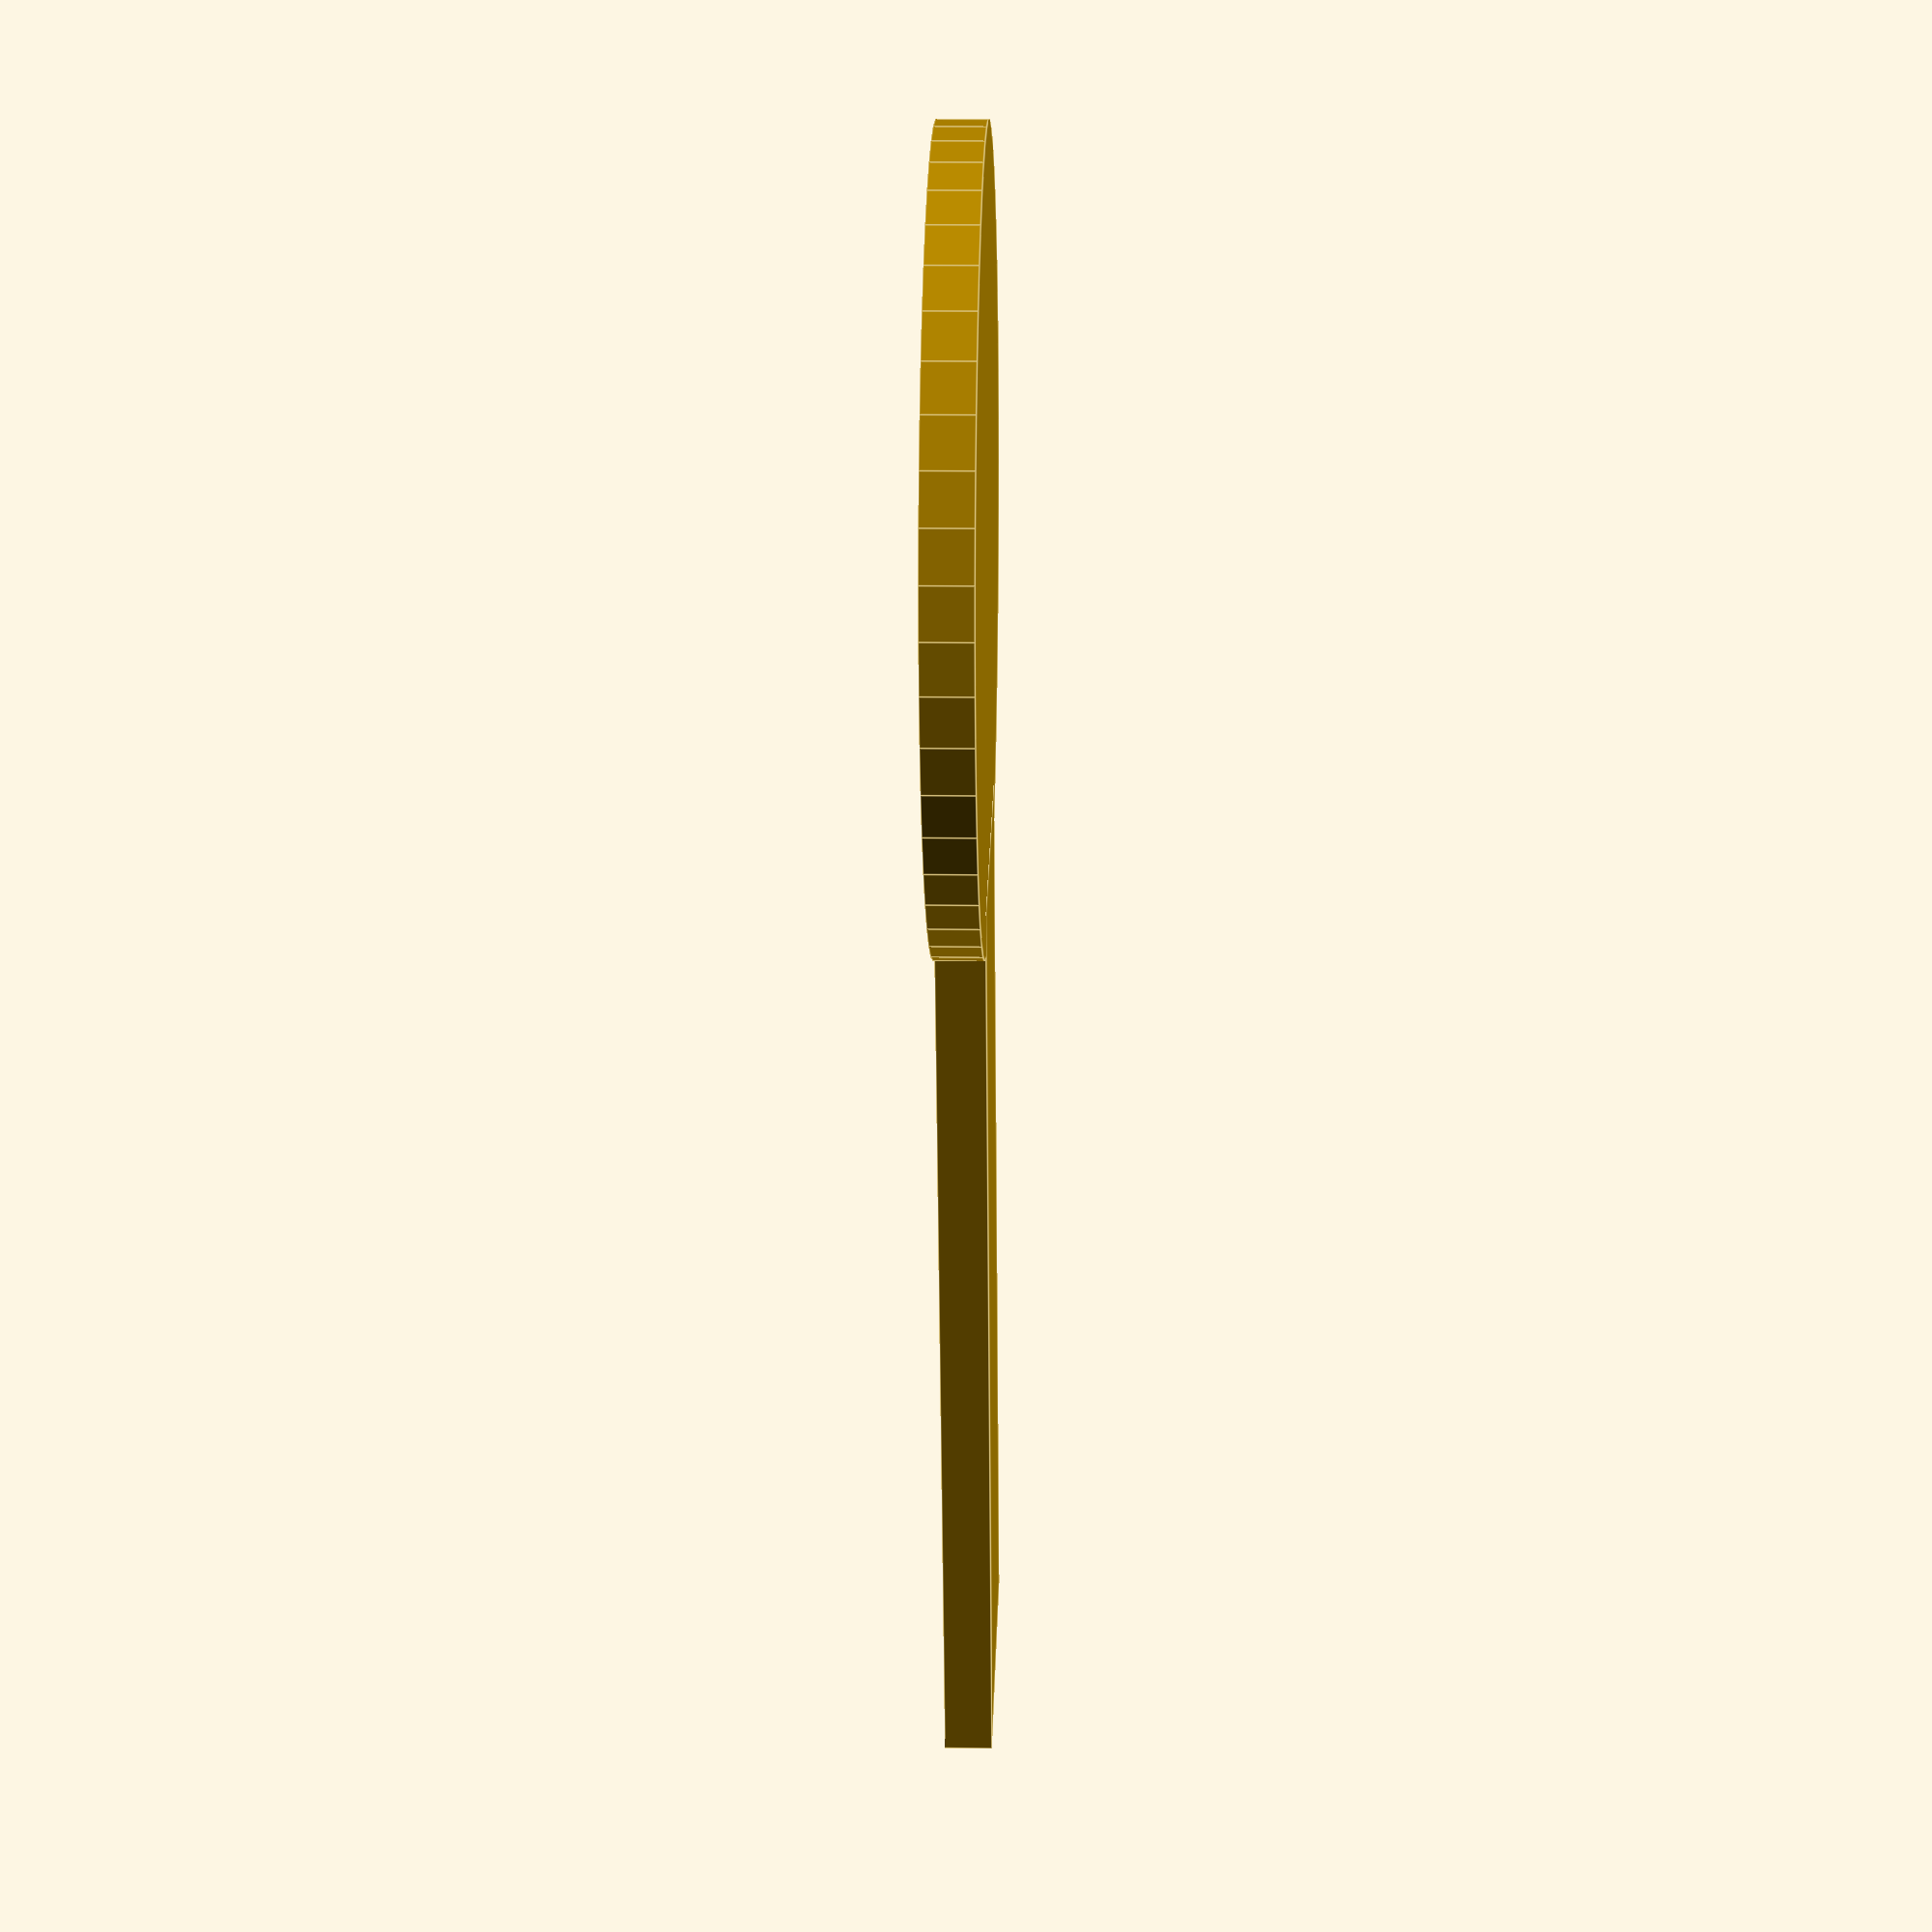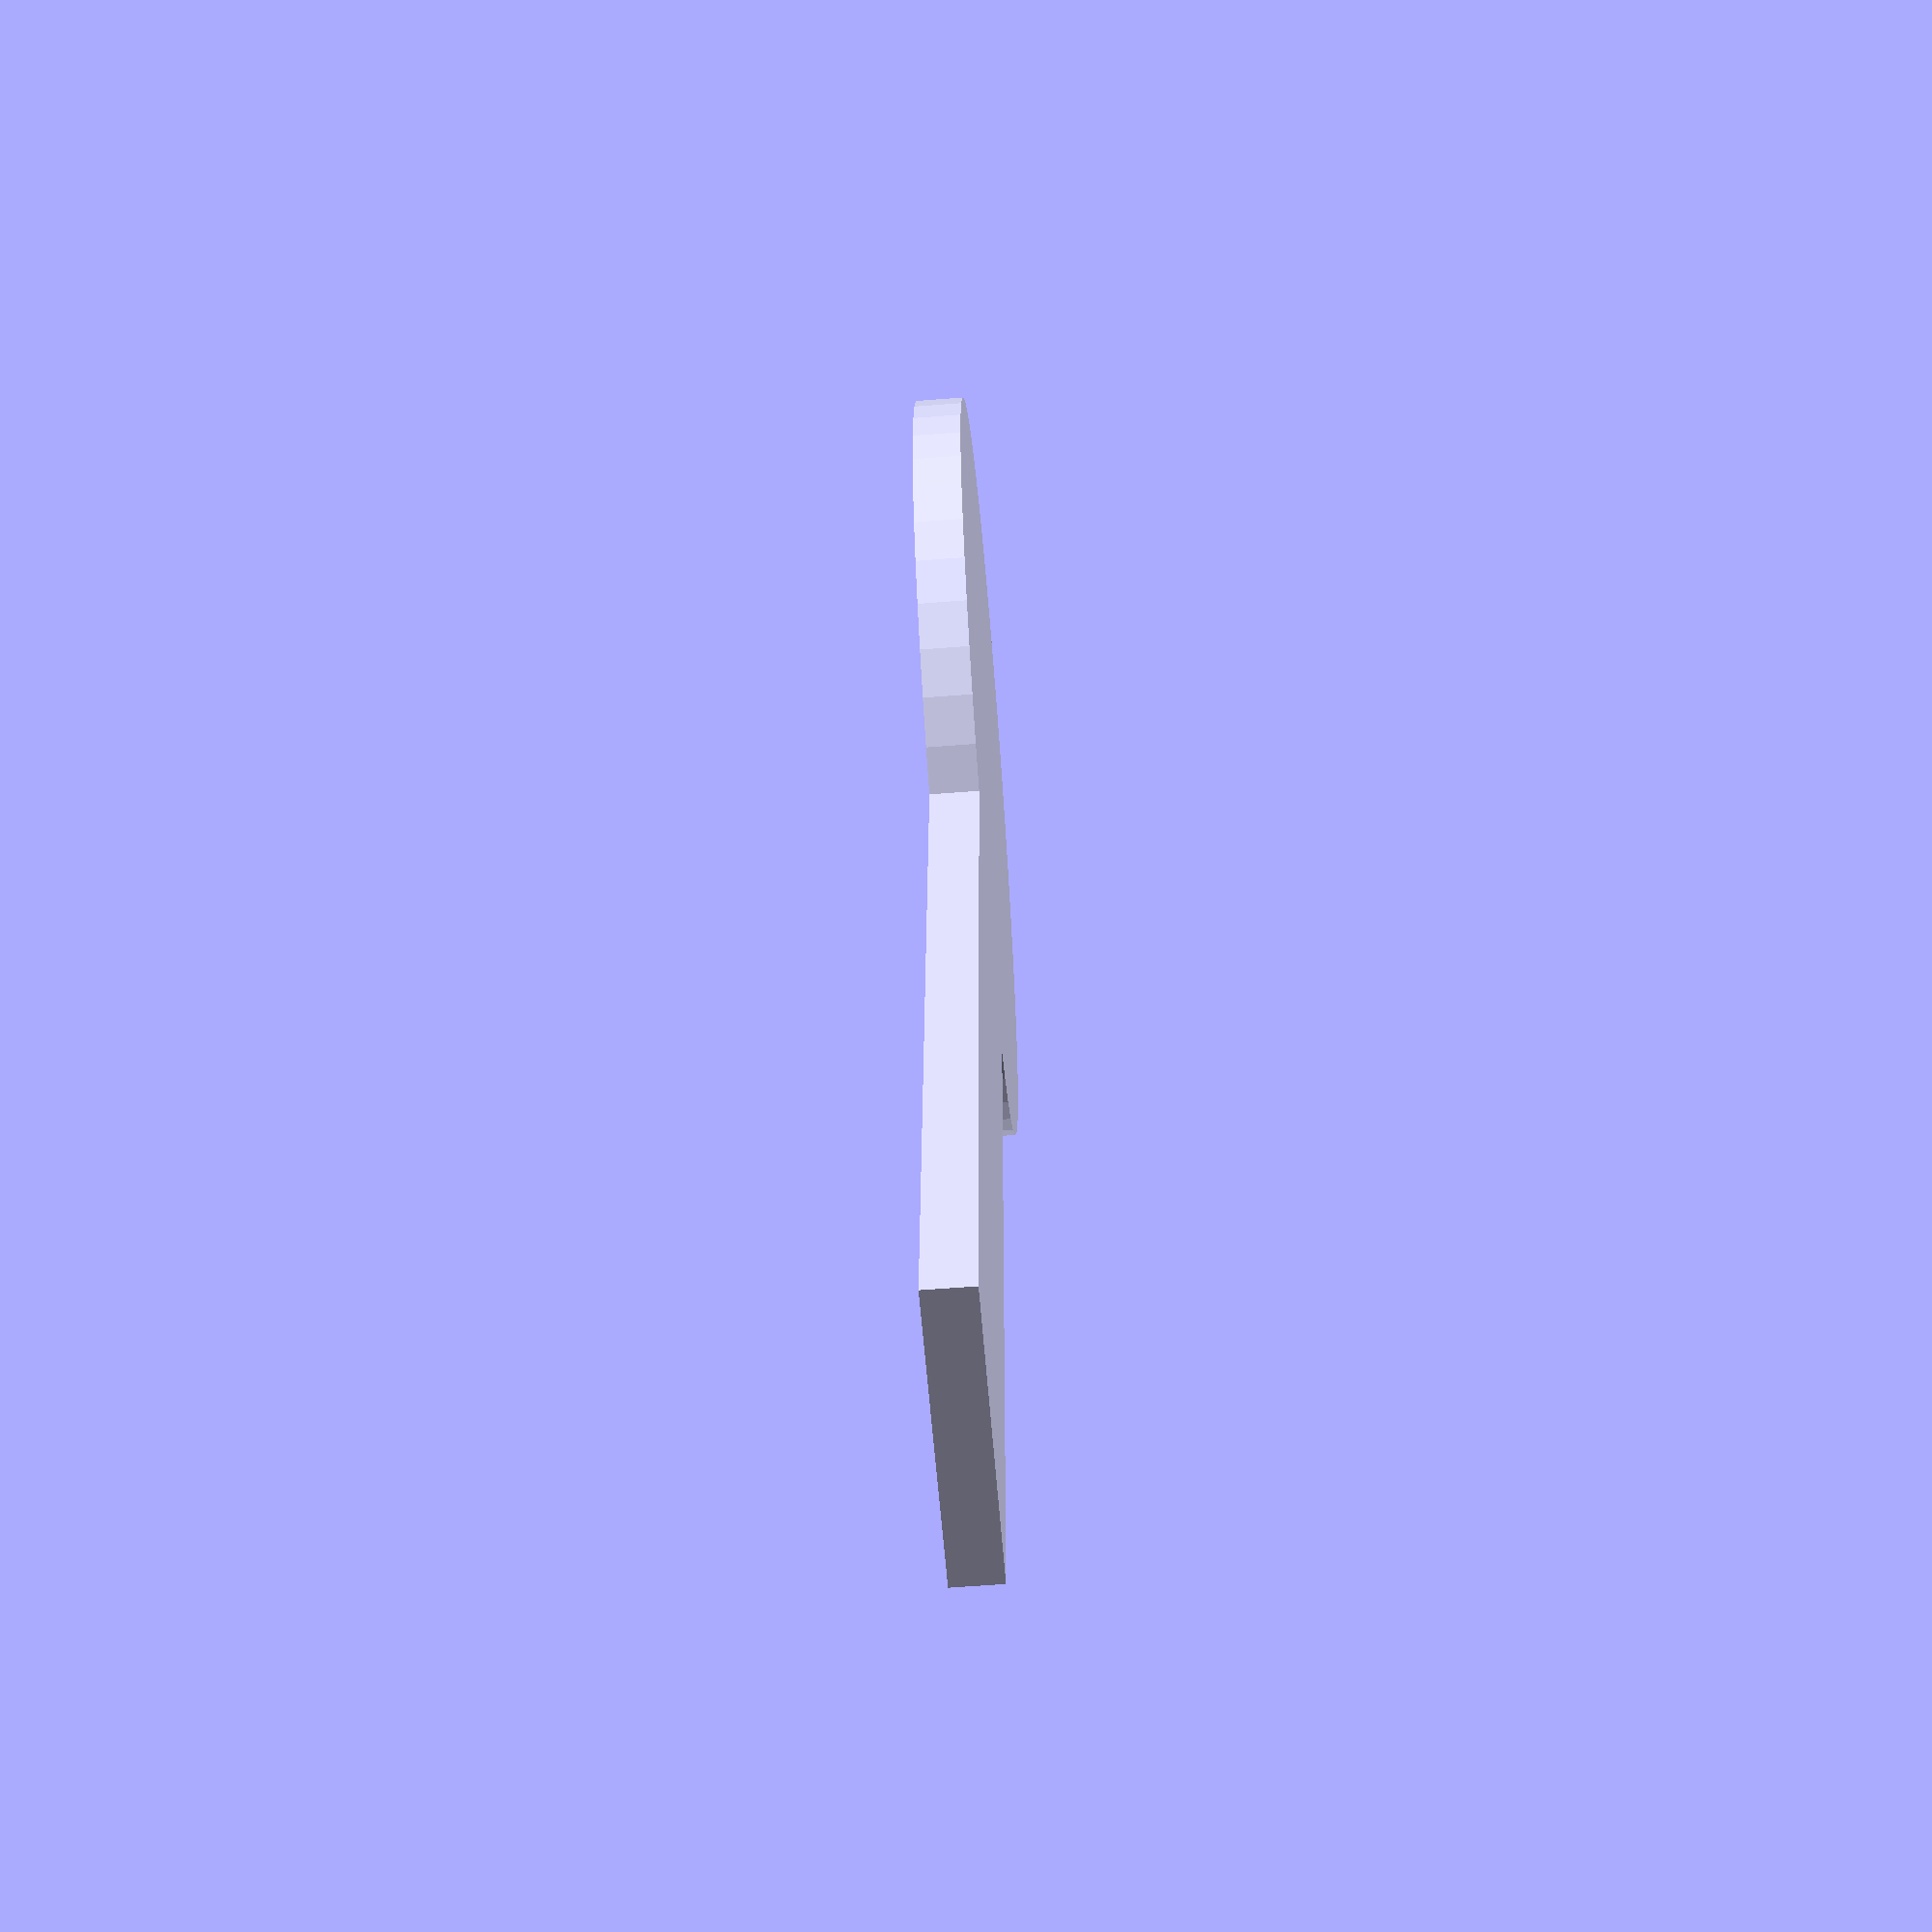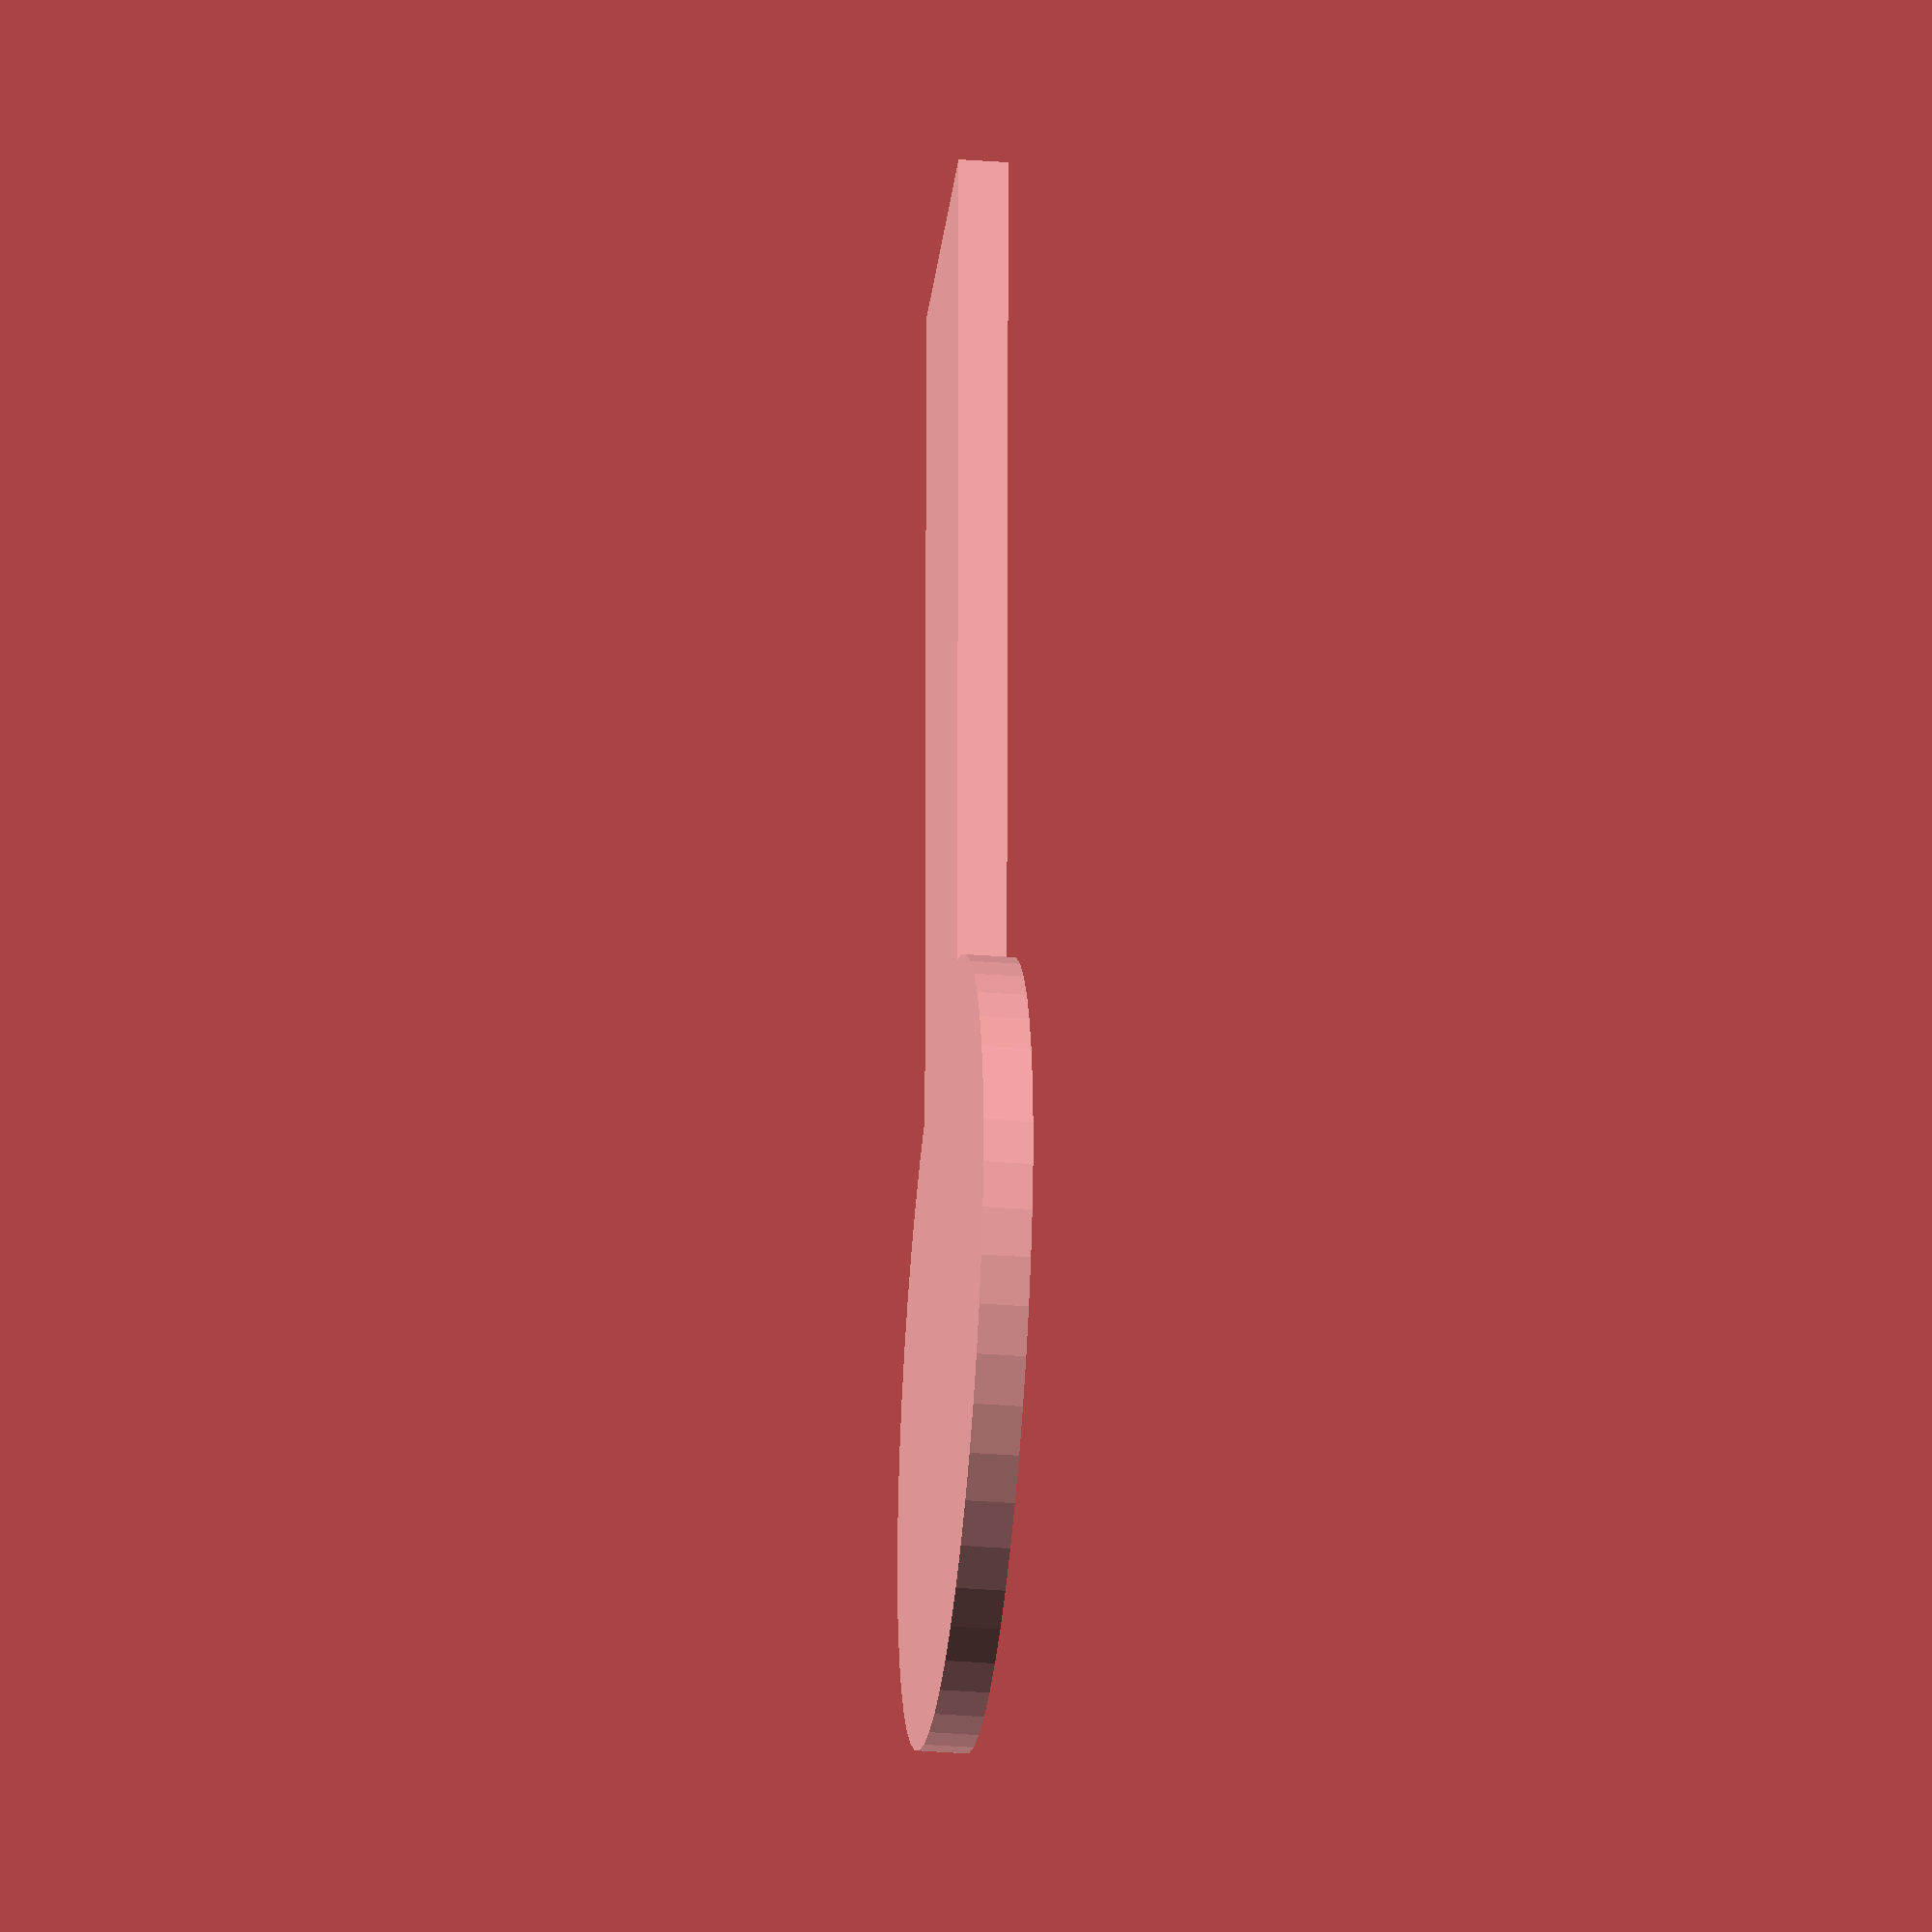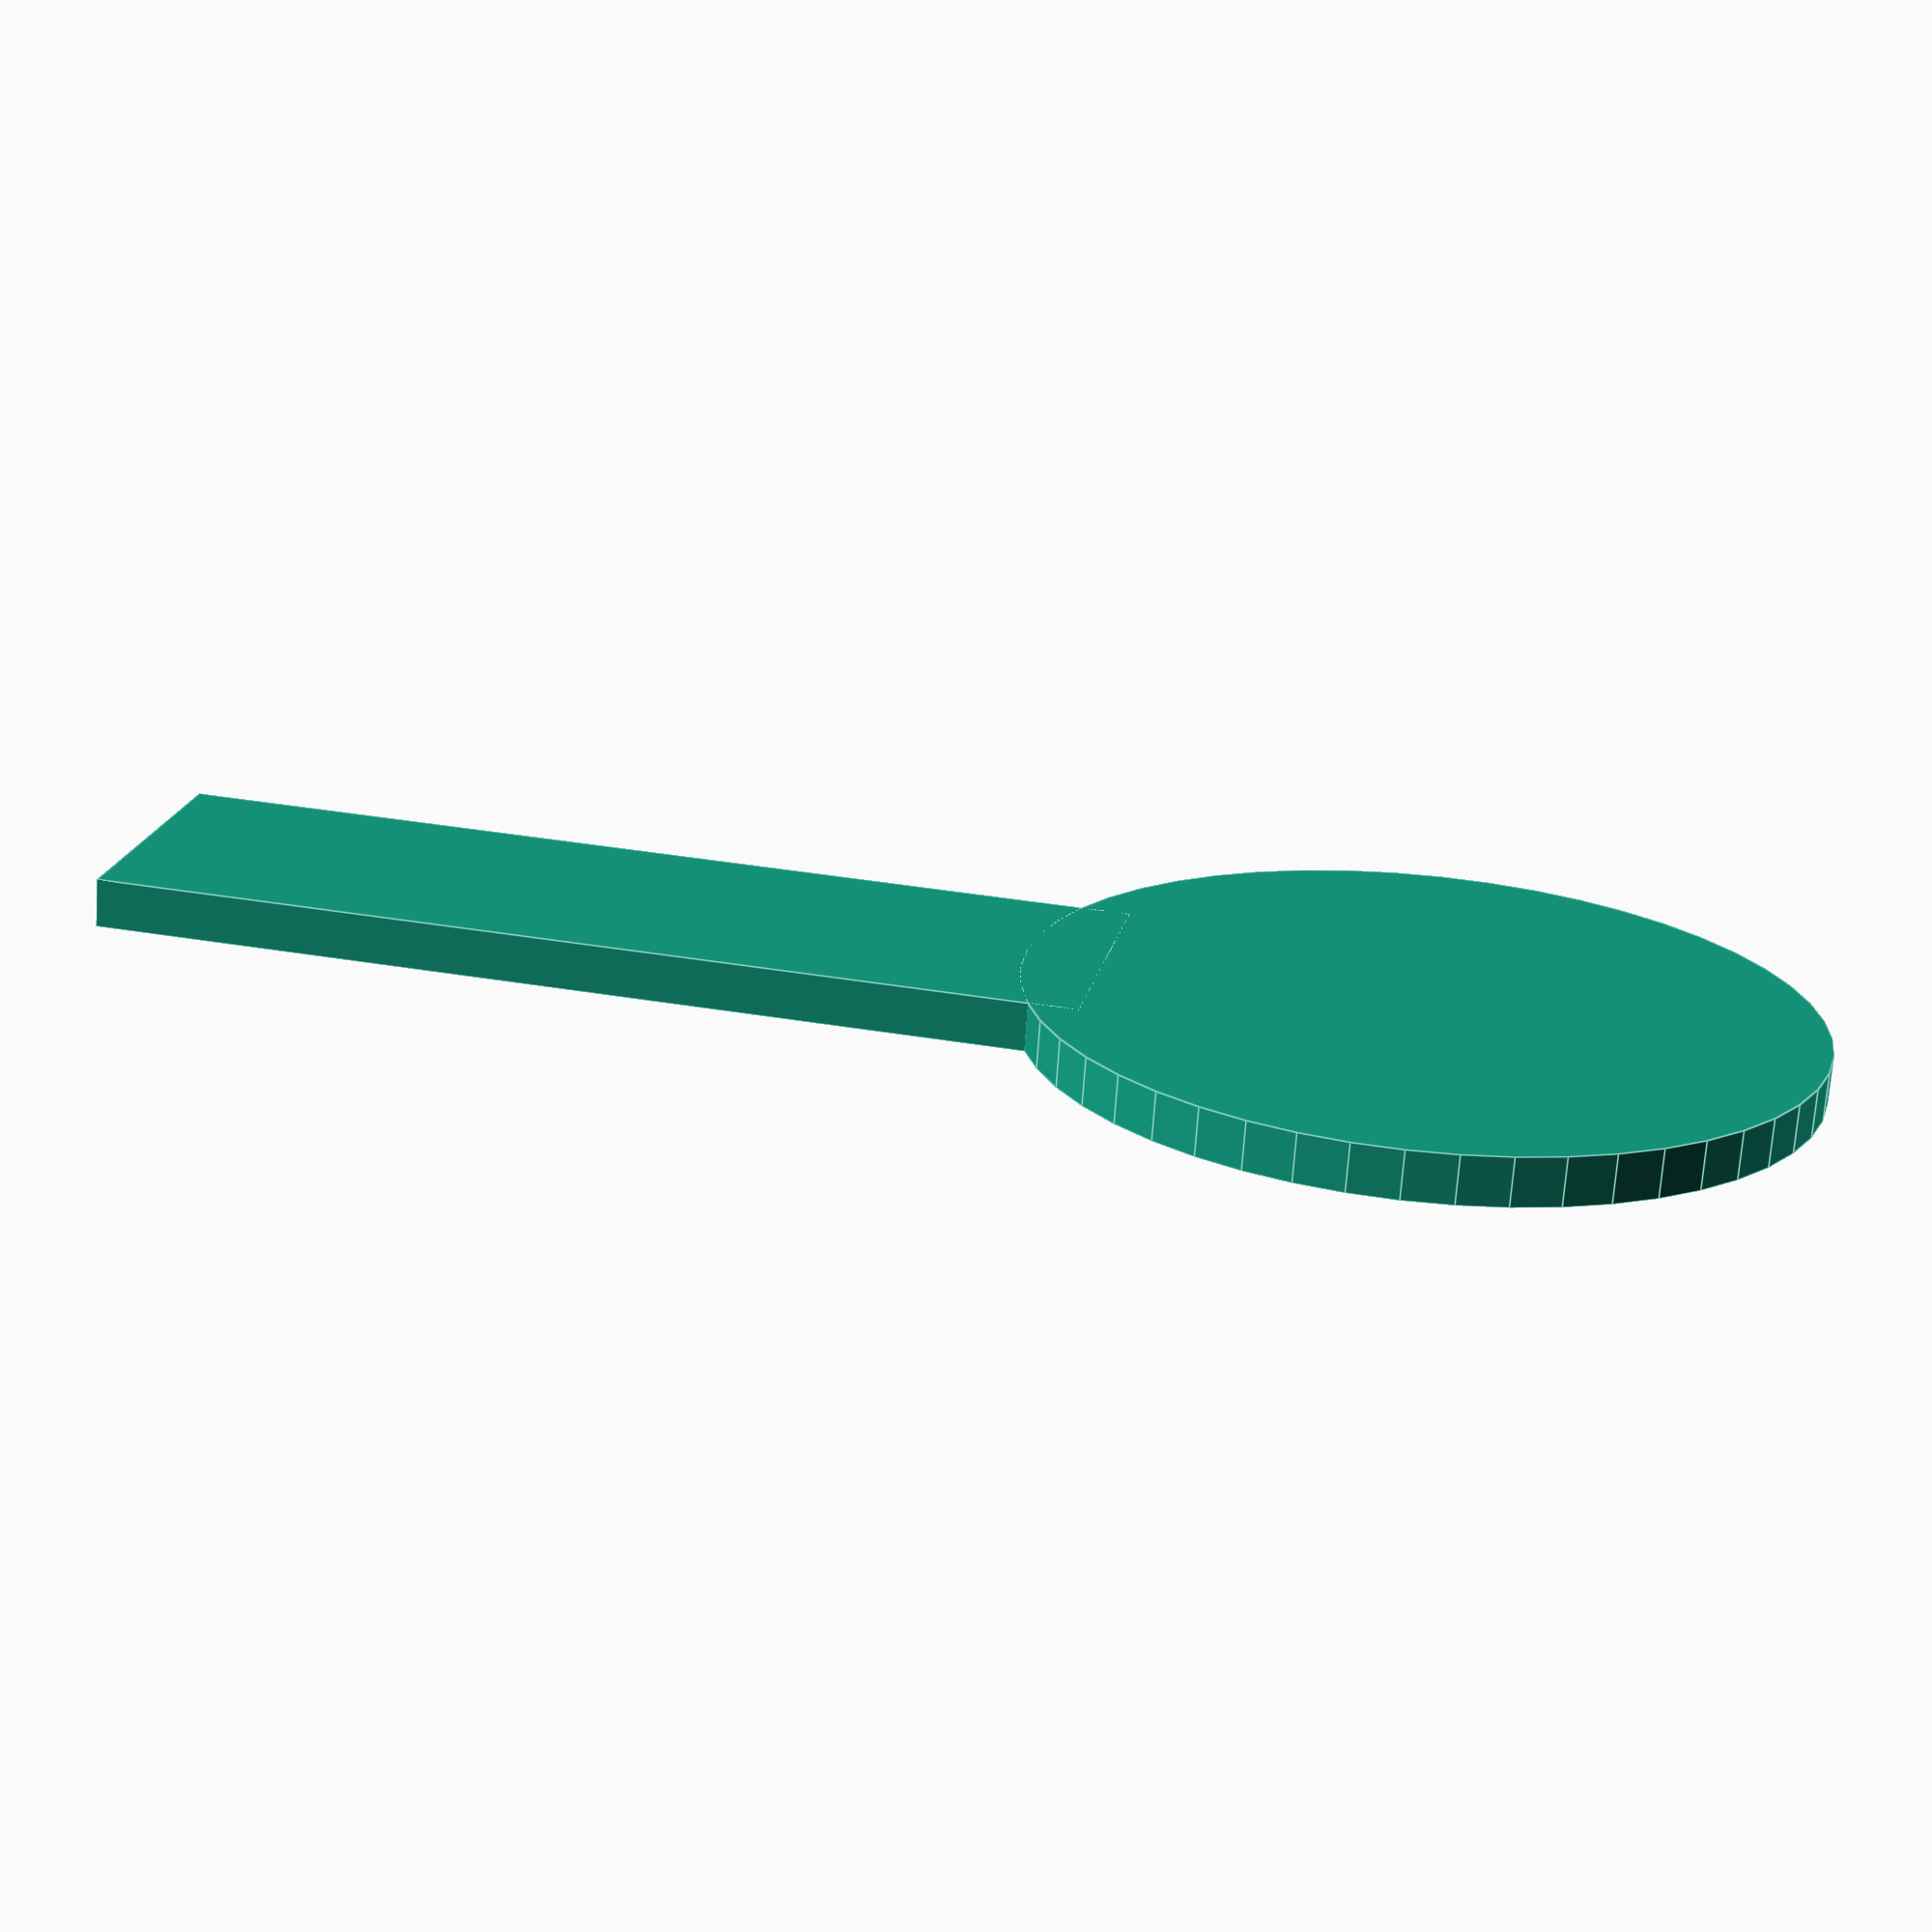
<openscad>
$fn=50;
target_size=80;
target_thickness=5;
bottom_length=100;
difference()
{
union()
{
cylinder(h=target_thickness,r=target_size/2);
translate([target_size/2.5,-15,0])cube([bottom_length,30,target_thickness]);
}
}

</openscad>
<views>
elev=346.5 azim=75.1 roll=271.9 proj=p view=edges
elev=60.2 azim=92.1 roll=274.6 proj=p view=solid
elev=33.2 azim=270.8 roll=83.8 proj=o view=solid
elev=250.2 azim=168.7 roll=3.9 proj=p view=edges
</views>
